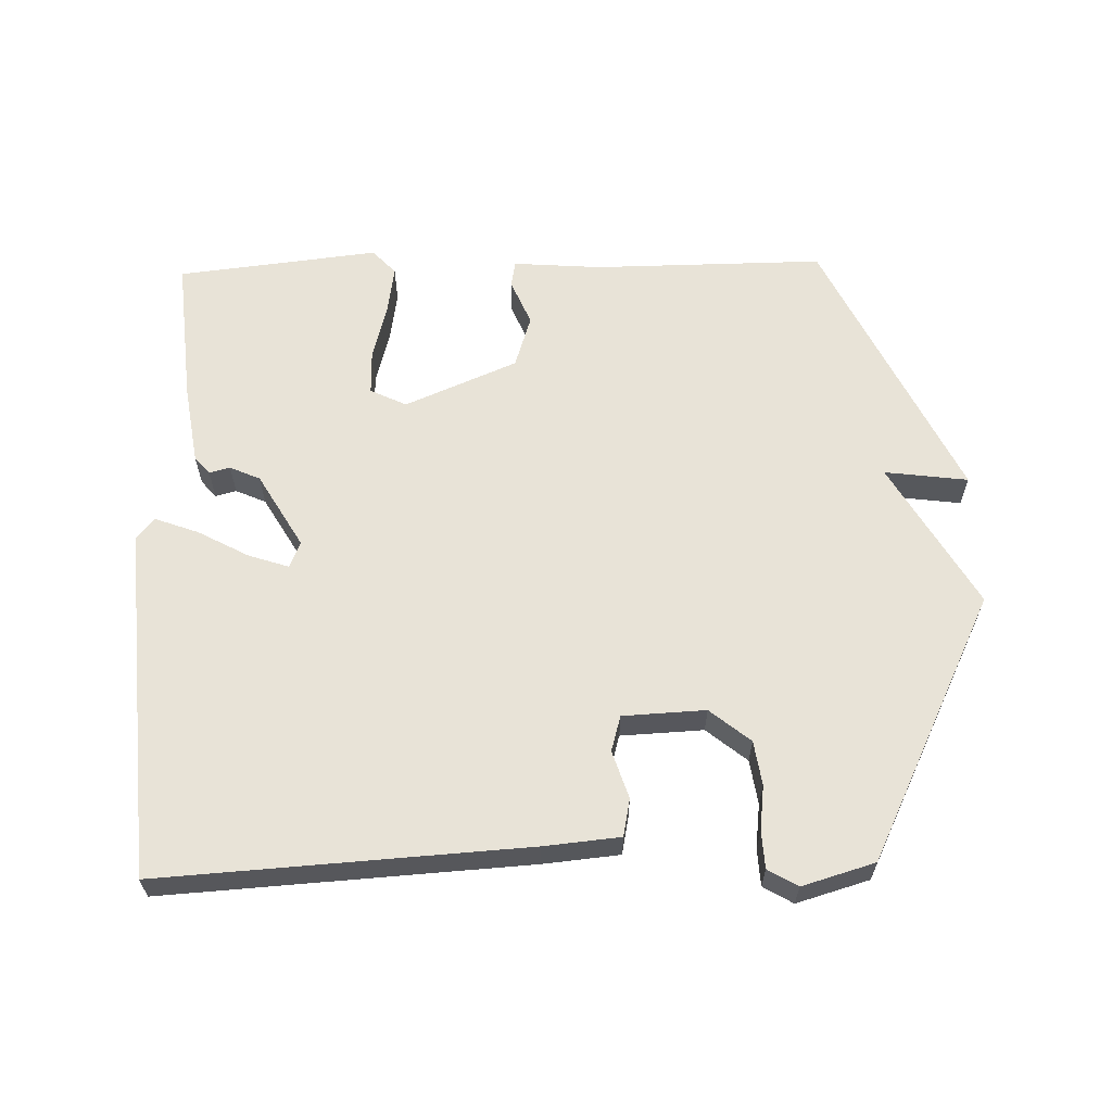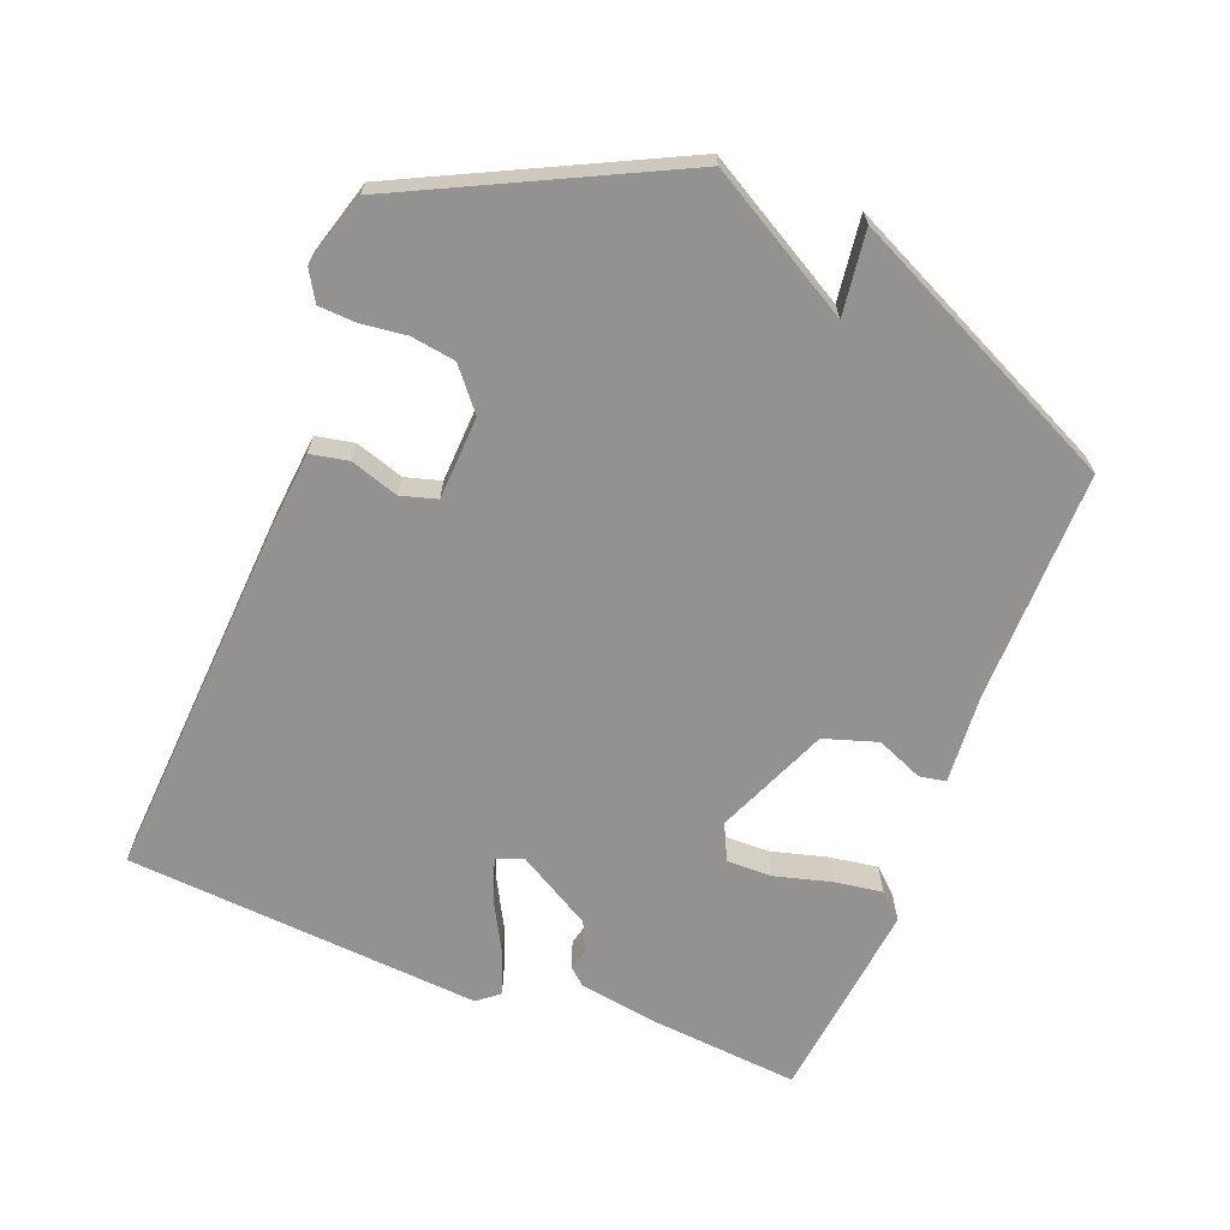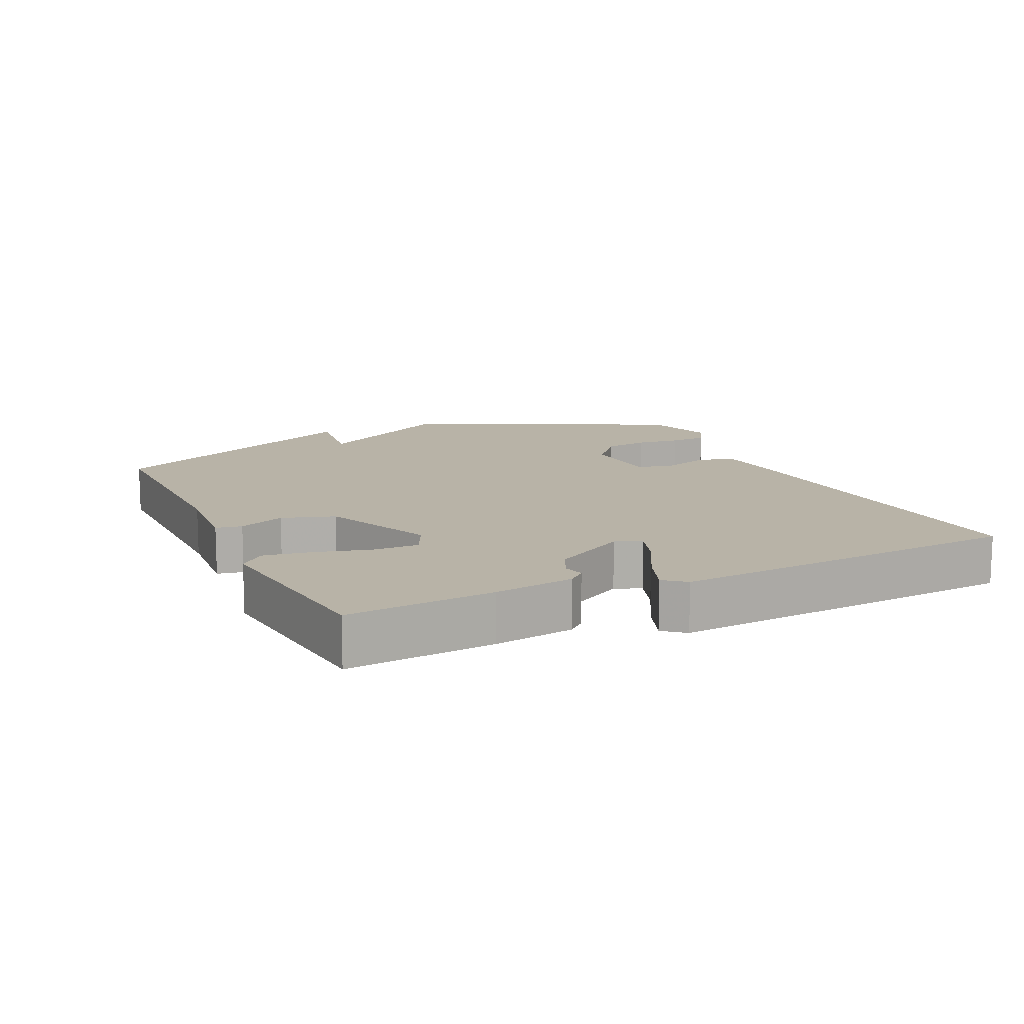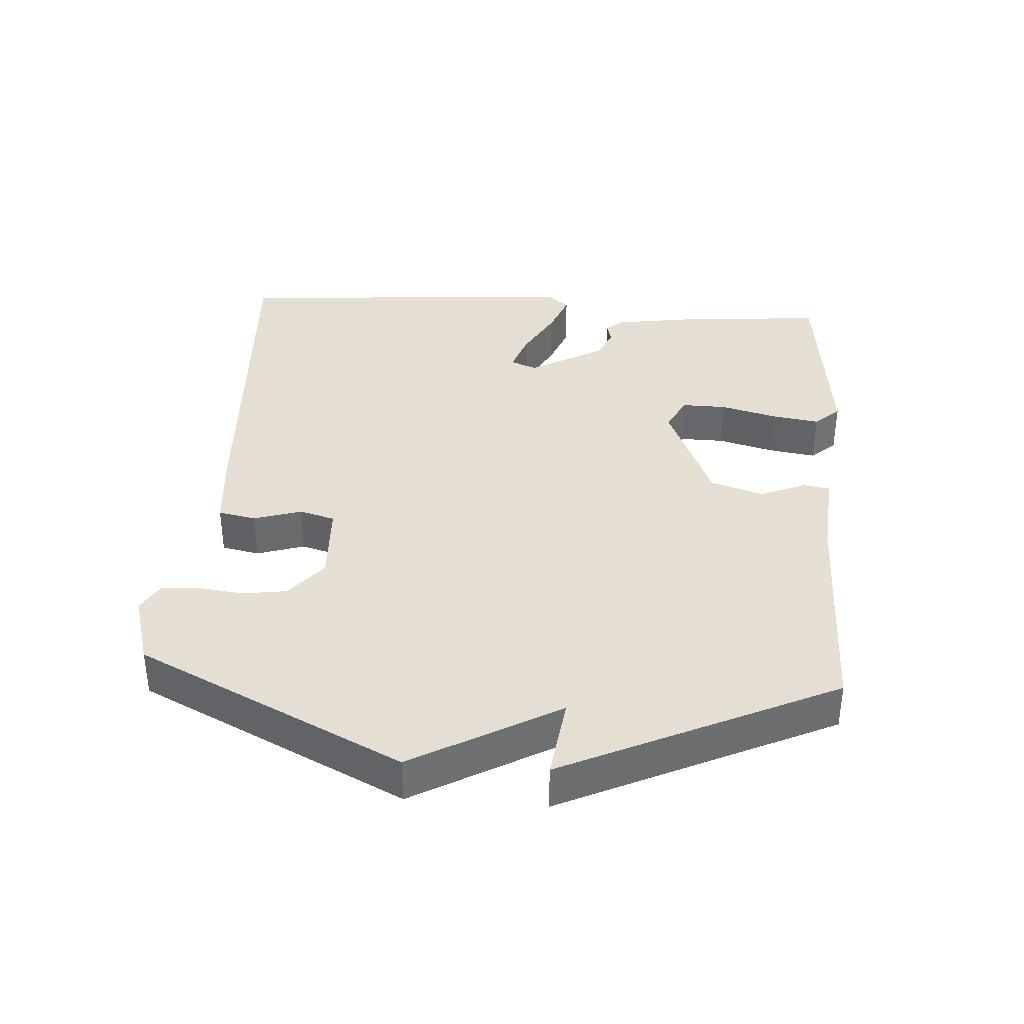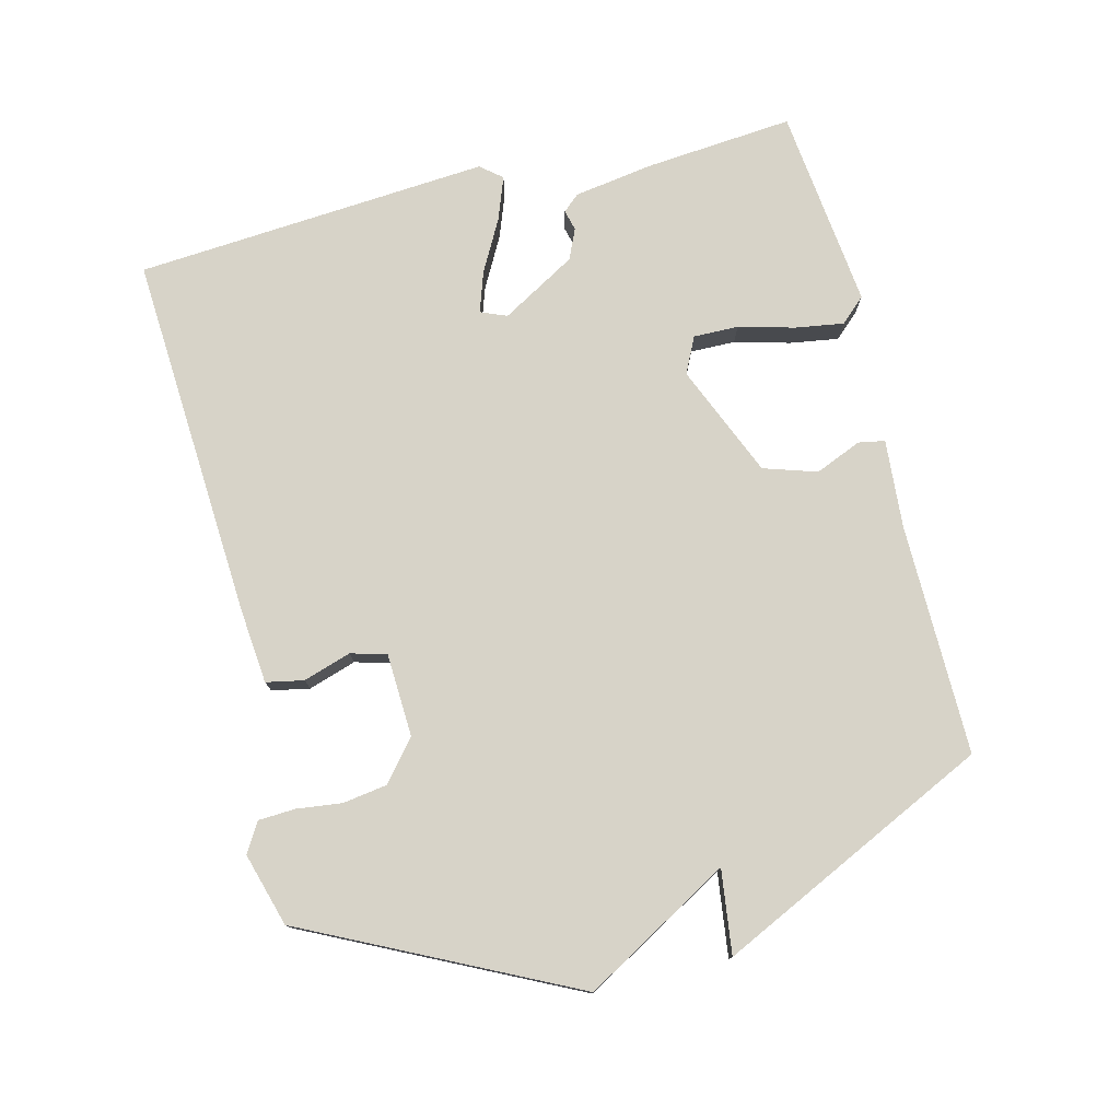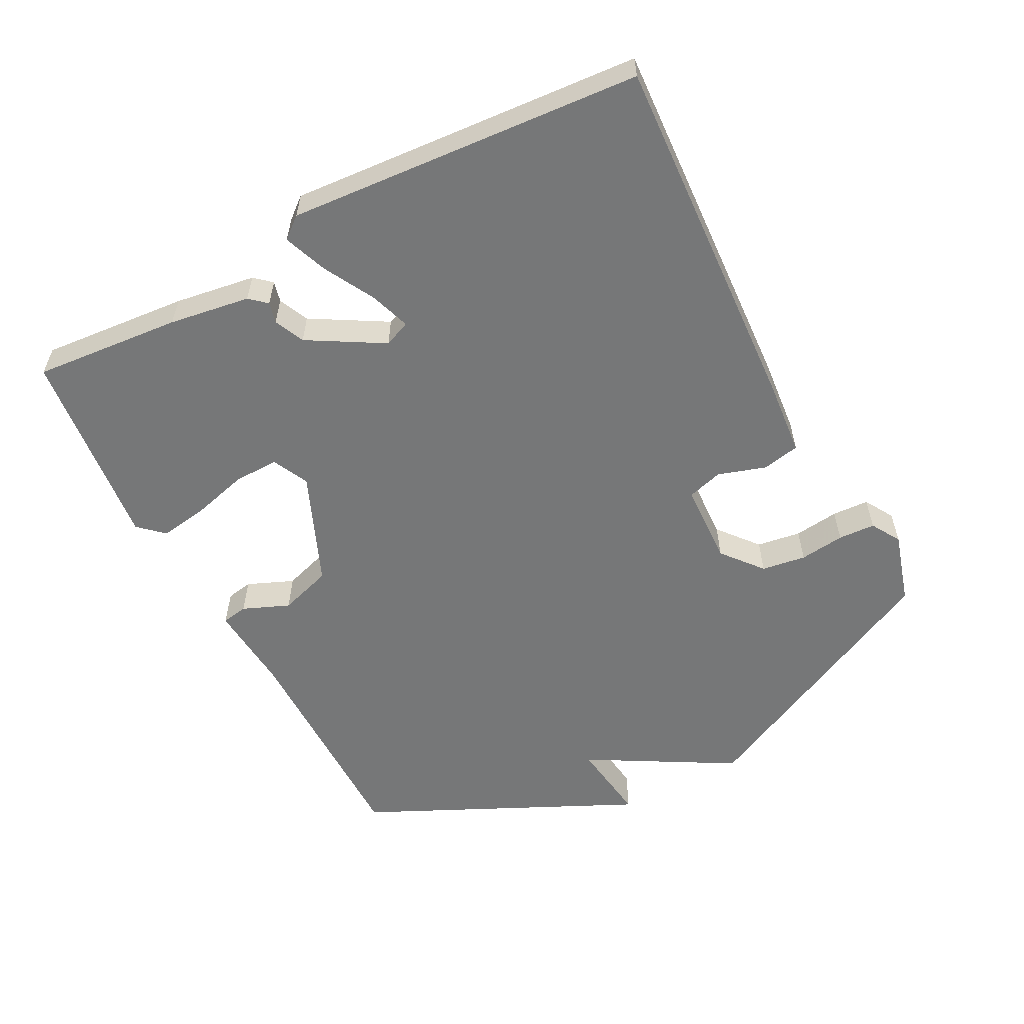
<metadata>
{"format":"obj","ext":"obj","renderer":"f3d","projection":"perspective","resolution":1024,"background":"white","views":[{"elev":61.8,"azim":178.6,"up":"+Y"},{"elev":-66.5,"azim":-111.3,"up":"+Y"},{"elev":12.8,"azim":65.2,"up":"+Y"},{"elev":37.0,"azim":-85.9,"up":"+Y"},{"elev":76.9,"azim":-103.9,"up":"+Y"},{"elev":-57.0,"azim":117.9,"up":"+Y"}]}
</metadata>
<code>
v -0.5 0.07 0.5
v -0.156 0.07 0.497
v -0.024 0.07 0.507
v -0.017 0.07 0.468
v -0.046 0.07 0.399
v -0.021 0.07 0.32
v 0.146 0.07 0.249
v 0.2 0.07 0.275
v 0.199 0.07 0.342
v 0.177 0.07 0.425
v 0.166 0.07 0.497
v 0.2 0.07 0.534
v 0.5 0.07 0.5
v 0.48 0.07 0.281
v 0.461 0.07 0.161
v 0.439 0.07 0.136
v 0.408 0.07 0.144
v 0.363 0.07 0.124
v 0.298 0.07 0.013
v 0.314 0.07 -0.026
v 0.374 0.07 -0.006
v 0.45 0.07 0.035
v 0.515 0.07 0.059
v 0.541 0.07 0.027
v 0.5 0.07 -0.5
v -0.044 0.07 -0.466
v -0.157 0.07 -0.455
v -0.168 0.07 -0.399
v -0.145 0.07 -0.328
v -0.16 0.07 -0.275
v -0.283 0.07 -0.269
v -0.343 0.07 -0.318
v -0.353 0.07 -0.384
v -0.345 0.07 -0.451
v -0.348 0.07 -0.506
v -0.392 0.07 -0.532
v -0.5 0.07 -0.5
v -0.693 0.07 -0.104
v -0.569 0.07 0.112
v -0.693 0.07 0.096
v -0.5 0 0.5
v -0.156 0 0.497
v -0.024 0 0.507
v -0.017 0 0.468
v -0.046 0 0.399
v -0.021 0 0.32
v 0.146 0 0.249
v 0.2 0 0.275
v 0.199 0 0.342
v 0.177 0 0.425
v 0.166 0 0.497
v 0.2 0 0.534
v 0.5 0 0.5
v 0.48 0 0.281
v 0.461 0 0.161
v 0.439 0 0.136
v 0.408 0 0.144
v 0.363 0 0.124
v 0.298 0 0.013
v 0.314 0 -0.026
v 0.374 0 -0.006
v 0.45 0 0.035
v 0.515 0 0.059
v 0.541 0 0.027
v 0.5 0 -0.5
v -0.044 0 -0.466
v -0.157 0 -0.455
v -0.168 0 -0.399
v -0.145 0 -0.328
v -0.16 0 -0.275
v -0.283 0 -0.269
v -0.343 0 -0.318
v -0.353 0 -0.384
v -0.345 0 -0.451
v -0.348 0 -0.506
v -0.392 0 -0.532
v -0.5 0 -0.5
v -0.693 0 -0.104
v -0.569 0 0.112
v -0.693 0 0.096
f 39 40 1 2
f 37 38 39
f 36 37 39
f 35 36 39
f 34 35 39
f 33 34 39
f 32 33 39
f 39 2 3
f 32 39 3
f 31 32 3
f 27 28 29
f 26 27 29
f 25 26 29
f 24 25 29
f 23 24 29
f 22 23 29
f 21 22 29
f 20 21 29 30
f 19 20 30 31
f 15 16 17
f 14 15 17
f 13 14 17
f 12 13 17
f 11 12 17
f 10 11 17
f 9 10 17
f 8 9 17 18
f 18 19 31
f 8 18 31
f 7 8 31
f 3 4 5
f 31 3 5
f 31 5 6
f 6 7 31
f 42 41 80 79
f 79 78 77
f 79 77 76
f 79 76 75
f 79 75 74
f 79 74 73
f 79 73 72
f 43 42 79
f 43 79 72
f 43 72 71
f 69 68 67
f 69 67 66
f 69 66 65
f 69 65 64
f 69 64 63
f 69 63 62
f 69 62 61
f 70 69 61 60
f 71 70 60 59
f 57 56 55
f 57 55 54
f 57 54 53
f 57 53 52
f 57 52 51
f 57 51 50
f 57 50 49
f 58 57 49 48
f 71 59 58
f 71 58 48
f 71 48 47
f 45 44 43
f 45 43 71
f 46 45 71
f 71 47 46
f 1 41 42 2
f 2 42 43 3
f 3 43 44 4
f 4 44 45 5
f 5 45 46 6
f 6 46 47 7
f 7 47 48 8
f 8 48 49 9
f 9 49 50 10
f 10 50 51 11
f 11 51 52 12
f 12 52 53 13
f 13 53 54 14
f 14 54 55 15
f 15 55 56 16
f 16 56 57 17
f 17 57 58 18
f 18 58 59 19
f 19 59 60 20
f 20 60 61 21
f 21 61 62 22
f 22 62 63 23
f 23 63 64 24
f 24 64 65 25
f 25 65 66 26
f 26 66 67 27
f 27 67 68 28
f 28 68 69 29
f 29 69 70 30
f 30 70 71 31
f 31 71 72 32
f 32 72 73 33
f 33 73 74 34
f 34 74 75 35
f 35 75 76 36
f 36 76 77 37
f 37 77 78 38
f 38 78 79 39
f 39 79 80 40
f 40 80 41 1

</code>
